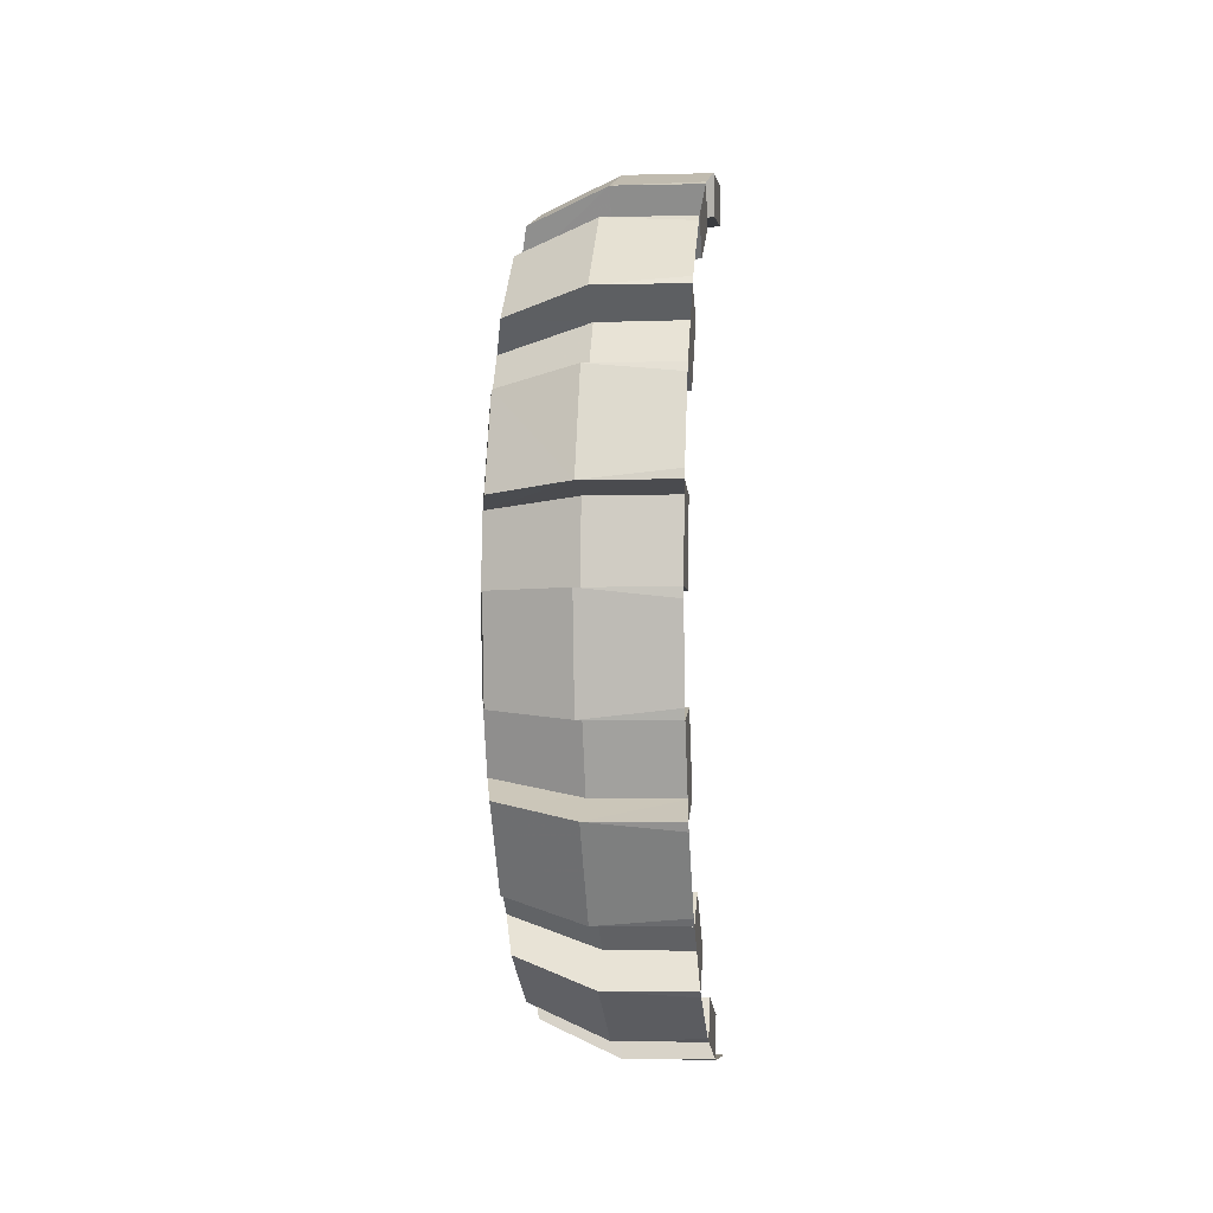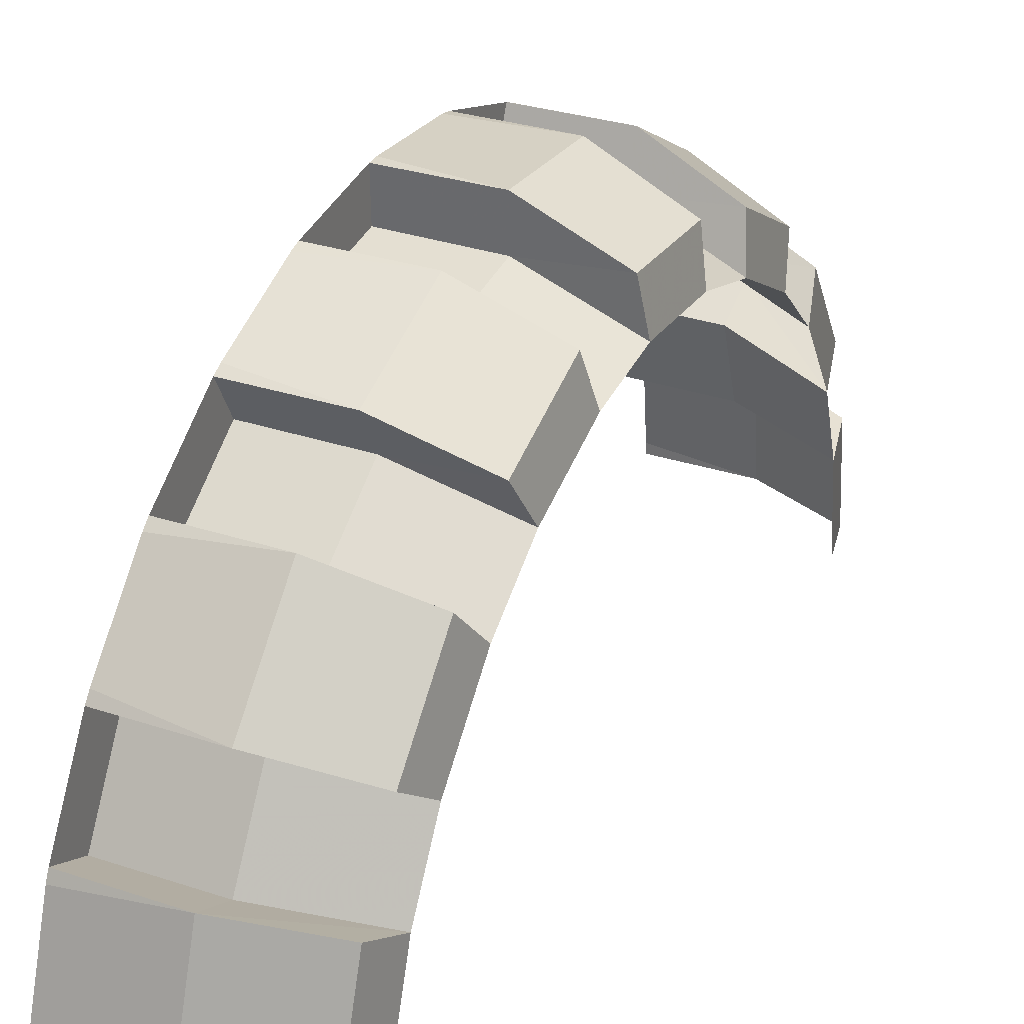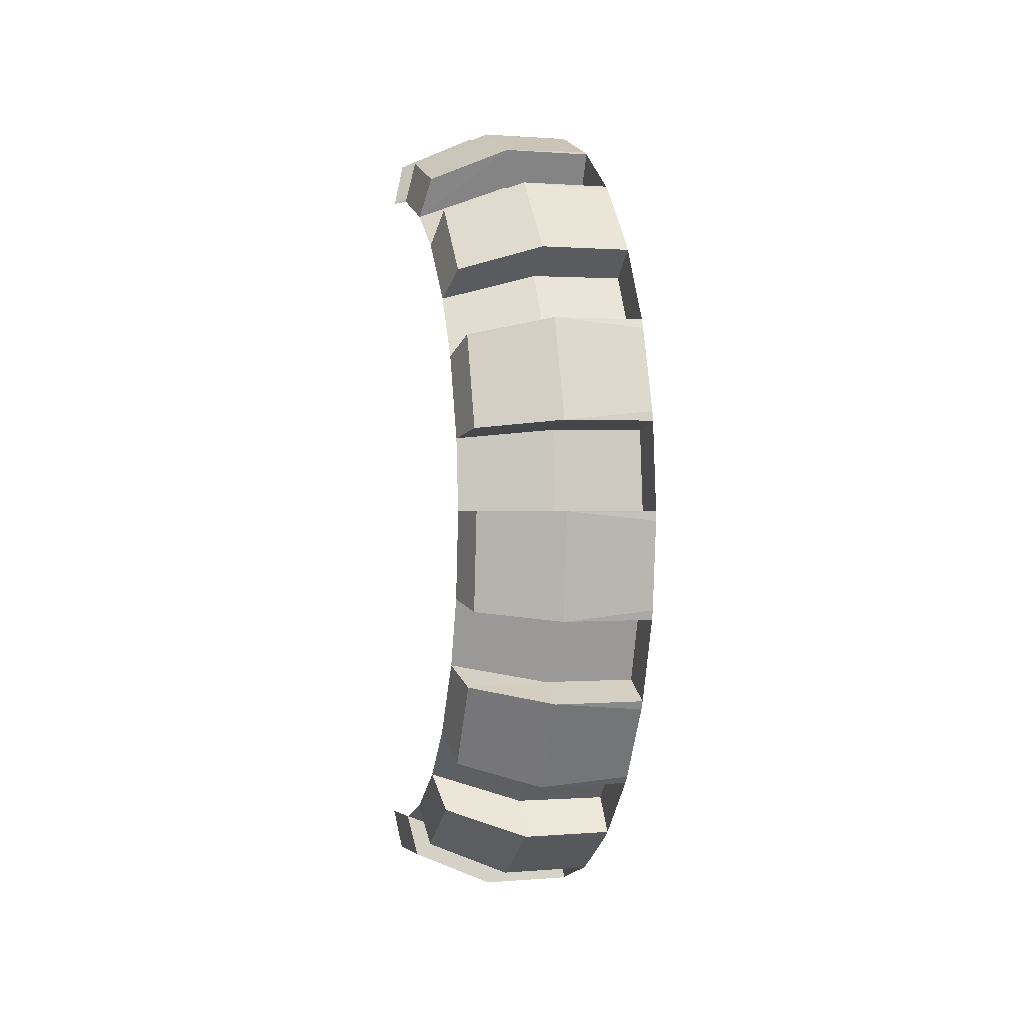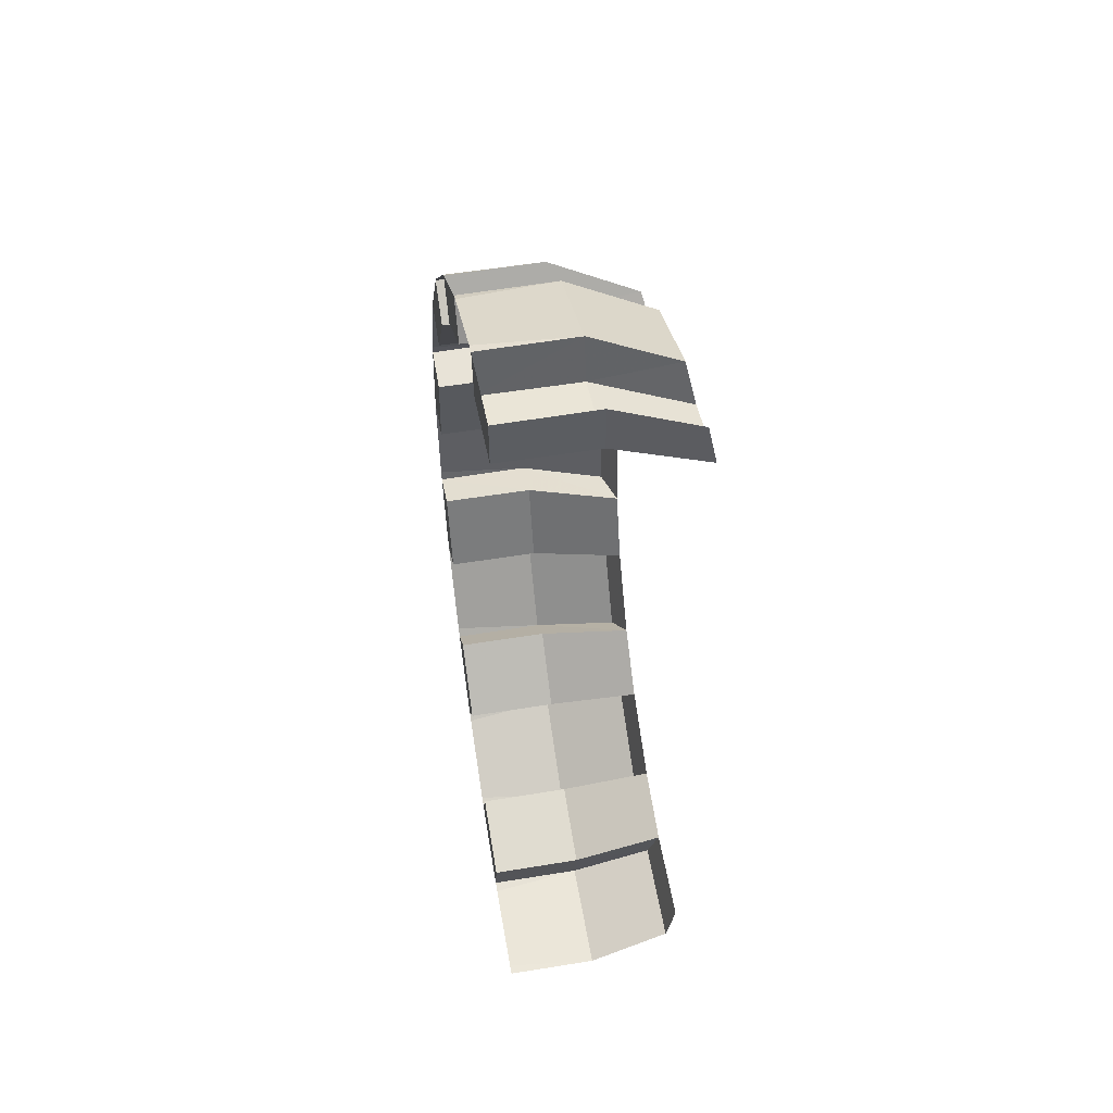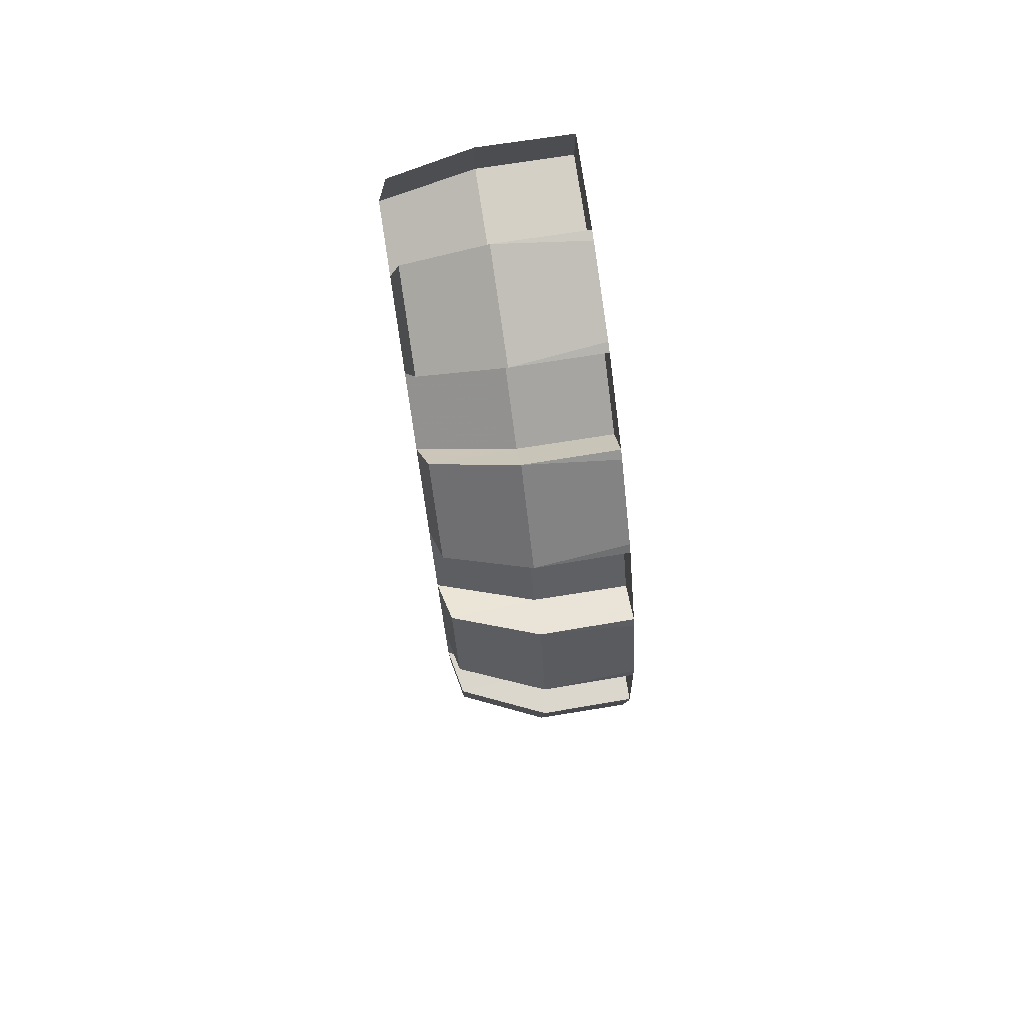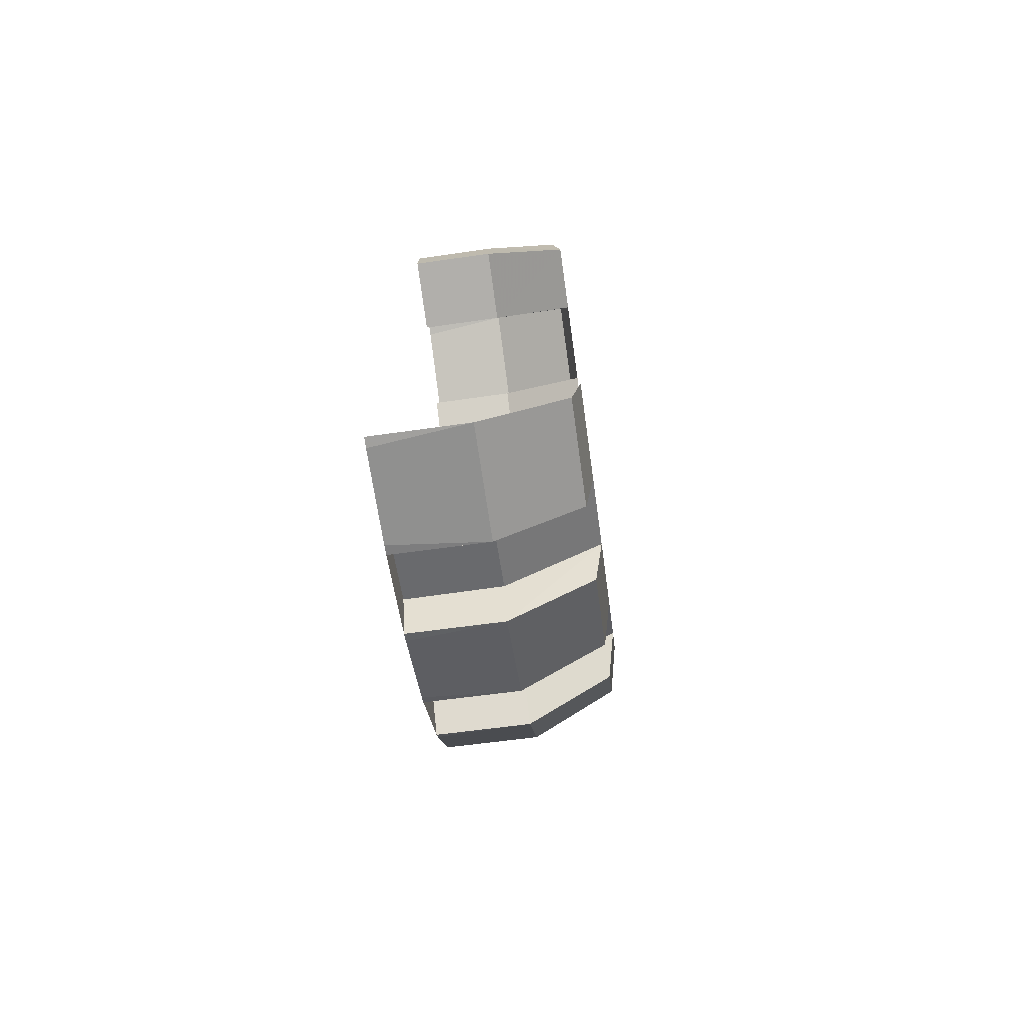
<metadata>
{"format":"obj","ext":"obj","renderer":"f3d","projection":"perspective","resolution":1024,"background":"white","views":[{"elev":-2.8,"azim":7.1,"up":"+Y"},{"elev":32.3,"azim":-155.1,"up":"+Z"},{"elev":1.1,"azim":-13.8,"up":"+Y"},{"elev":51.4,"azim":169.8,"up":"+Y"},{"elev":74.6,"azim":-8.9,"up":"+Y"},{"elev":-71.9,"azim":-172.0,"up":"+Y"}]}
</metadata>
<code>
v 0 2.726 1.35
v 0 2.756 1.29
v -0.625 2.733 1.354
v -0.625 2.733 1.354
v 0 2.756 1.29
v 0 2.958 0.7099
v -0.625 2.981 0.6458
v -0.625 2.981 0.6458
v 0 2.958 0.7099
v 0 2.973 0.6441
v 0 1.87 2.4
v 0 1.923 2.357
v -0.625 1.875 2.405
v -0.625 1.875 2.405
v 0 1.923 2.357
v 0 2.357 1.923
v -0.625 2.405 1.875
v -0.625 2.405 1.875
v 0 2.357 1.923
v 0 2.4 1.87
v -0.625 0.6458 2.981
v 0 0.6441 2.973
v 0 0.7099 2.958
v -0.625 0.6458 2.981
v 0 0.7099 2.958
v 0 1.29 2.756
v -0.625 1.354 2.733
v -0.625 1.354 2.733
v 0 1.29 2.756
v 0 1.35 2.726
v -0.625 0.03374 3.05
v 0 -0.03374 3.042
v 0 0.03374 3.042
v -0.625 -0.7115 2.966
v 0 -0.6441 2.973
v 0 -0.03374 3.042
v -0.625 0.03374 3.05
v 0 -0.7099 2.958
v 0 -0.6441 2.973
v -0.625 -0.7115 2.966
v 0 -1.35 2.726
v 0 -1.29 2.756
v -0.625 -1.293 2.762
v -0.625 -1.928 2.363
v 0 -1.87 2.4
v 0 -1.35 2.726
v -0.625 -1.293 2.762
v -0.625 -1.928 2.363
v 0 -1.923 2.357
v 0 -1.87 2.4
v 0 -2.4 1.87
v 0 -2.357 1.923
v -0.625 -2.363 1.928
v -0.625 -2.762 1.293
v 0 -2.726 1.35
v 0 -2.4 1.87
v -0.625 -2.363 1.928
v -0.625 -2.762 1.293
v 0 -2.756 1.29
v 0 -2.726 1.35
v 0 -2.973 0.6441
v 0 -2.958 0.7099
v -0.625 -2.966 0.7115
v -0.625 -3.05 -0.03374
v 0 -3.042 0.03374
v 0 -2.973 0.6441
v -0.625 -2.966 0.7115
v -0.625 -3.05 -0.03374
v 0 -3.042 -0.03374
v 0 -3.042 0.03374
v -0.625 2.733 1.354
v -0.625 2.981 0.6458
v -1.188 2.737 0.5928
v -1.188 2.509 1.243
v -0.625 1.875 2.405
v -0.625 2.405 1.875
v -1.188 2.208 1.721
v -1.188 1.721 2.208
v -0.625 0.6458 2.981
v -0.625 1.354 2.733
v -1.188 1.242 2.509
v -1.188 0.5928 2.737
v -1.188 0.03097 2.799
v -1.188 -0.6531 2.722
v -0.625 -0.7115 2.966
v -0.625 0.03374 3.05
v -1.188 -1.187 2.536
v -1.188 -1.77 2.17
v -0.625 -1.928 2.363
v -0.625 -1.293 2.762
v -1.188 -2.17 1.77
v -1.188 -2.536 1.187
v -0.625 -2.762 1.293
v -0.625 -2.363 1.928
v -1.188 -2.723 0.6532
v -1.188 -2.8 -0.03374
v -0.625 -3.05 -0.03374
v -0.625 -2.966 0.7115
v -0.625 2.687 0.5858
v 0 2.687 0.5858
v 0 2.75 0.0268
v -0.625 2.75 0.0268
v -0.625 2.167 1.694
v 0 2.167 1.694
v 0 2.466 1.217
v -0.625 2.466 1.217
v -0.625 1.217 2.466
v 0 1.217 2.466
v 0 1.694 2.167
v -0.625 1.694 2.167
v -0.625 0.02681 2.75
v 0 0.02681 2.75
v 0 0.5858 2.687
v -0.625 0.5858 2.687
v -0.625 -1.169 2.489
v 0 -1.169 2.489
v 0 -0.638 2.675
v -0.625 -0.638 2.675
v -0.625 -2.133 1.735
v 0 -2.133 1.735
v 0 -1.735 2.133
v -0.625 -1.735 2.133
v -0.625 -2.675 0.638
v 0 -2.675 0.638
v 0 -2.489 1.169
v -0.625 -2.489 1.169
v -0.625 2.687 0.5858
v -0.625 2.75 0.0268
v -1.25 2.5 0.03374
v -1.25 2.443 0.5293
v -0.625 2.167 1.694
v -0.625 2.466 1.217
v -1.25 2.24 1.11
v -1.25 1.972 1.537
v -0.625 1.217 2.466
v -0.625 1.694 2.167
v -1.25 1.537 1.972
v -1.25 1.11 2.24
v -0.625 0.02681 2.75
v -0.625 0.5858 2.687
v -1.25 0.5293 2.443
v -1.25 0.02766 2.5
v -0.625 -1.169 2.489
v -0.625 -0.638 2.675
v -1.25 -0.5832 2.431
v -1.25 -1.06 2.264
v -1.25 -1.58 1.937
v -1.25 -1.937 1.58
v -0.625 -2.133 1.735
v -0.625 -1.735 2.133
v -1.25 -2.264 1.06
v -1.25 -2.431 0.5832
v -0.625 -2.675 0.638
v -0.625 -2.489 1.169
v -1.25 2.5 0.03374
v -0.625 2.75 0.0268
v -0.625 3.05 0.03374
v -1.188 2.8 0.03374
v -1.188 2.737 0.5928
v -0.625 2.981 0.6458
v -0.625 2.687 0.5858
v -1.25 2.443 0.5293
v -0.625 2.733 1.354
v -1.188 2.509 1.243
v -1.25 2.24 1.11
v -0.625 2.466 1.217
v -0.625 2.167 1.694
v -1.25 1.972 1.537
v -1.188 2.208 1.721
v -0.625 2.405 1.875
v -1.188 1.721 2.208
v -1.25 1.537 1.972
v -0.625 1.694 2.167
v -0.625 1.875 2.405
v -0.625 1.217 2.466
v -1.25 1.11 2.24
v -1.188 1.242 2.509
v -0.625 1.354 2.733
v -0.625 0.6458 2.981
v -1.188 0.5928 2.737
v -1.25 0.5293 2.443
v -0.625 0.5858 2.687
v -0.625 0.02681 2.75
v -1.25 0.02766 2.5
v -1.188 0.03097 2.799
v -0.625 0.03374 3.05
v -1.25 -0.5832 2.431
v -0.625 -0.638 2.675
v -0.625 -0.7115 2.966
v -1.188 -0.6531 2.722
v -0.625 -1.169 2.489
v -1.25 -1.06 2.264
v -1.188 -1.187 2.536
v -0.625 -1.293 2.762
v -1.25 -1.58 1.937
v -0.625 -1.735 2.133
v -0.625 -1.928 2.363
v -1.188 -1.77 2.17
v -1.188 -2.17 1.77
v -0.625 -2.363 1.928
v -0.625 -2.133 1.735
v -1.25 -1.937 1.58
v -1.25 -2.264 1.06
v -0.625 -2.489 1.169
v -0.625 -2.762 1.293
v -1.188 -2.536 1.187
v -1.188 -2.723 0.6532
v -0.625 -2.966 0.7115
v -0.625 -2.675 0.638
v -1.25 -2.431 0.5832
v -1.25 2.443 0.5293
v -1.25 2.24 1.11
v -1.188 2.509 1.243
v -1.188 2.737 0.5928
v -1.25 1.972 1.537
v -1.25 1.537 1.972
v -1.188 1.721 2.208
v -1.188 2.208 1.721
v -1.25 1.11 2.24
v -1.25 0.5293 2.443
v -1.188 0.5928 2.737
v -1.188 1.242 2.509
v -1.25 0.02766 2.5
v -1.25 -0.5832 2.431
v -1.188 -0.6531 2.722
v -1.188 0.03097 2.799
v -1.25 -1.06 2.264
v -1.25 -1.58 1.937
v -1.188 -1.77 2.17
v -1.188 -1.187 2.536
v -1.25 -1.937 1.58
v -1.25 -2.264 1.06
v -1.188 -2.536 1.187
v -1.188 -2.17 1.77
v -1.25 -2.431 0.5832
v -1.25 -2.5 -0.03374
v -1.188 -2.8 -0.03374
v -1.188 -2.723 0.6532
v -0.625 2.75 0.0268
v 0 2.75 0.0268
v 0 3.042 0.03374
v -0.625 3.05 0.03374
v 0 2.75 0.0268
v 0 2.687 0.5858
v 0 2.973 0.6441
v 0 3.042 0.03374
v -0.625 2.981 0.6458
v 0 2.973 0.6441
v 0 2.687 0.5858
v -0.625 2.687 0.5858
v 0 2.726 1.35
v -0.625 2.733 1.354
v -0.625 2.466 1.217
v 0 2.466 1.217
v 0 2.466 1.217
v 0 2.167 1.694
v 0 2.4 1.87
v 0 2.726 1.35
v -0.625 2.405 1.875
v 0 2.4 1.87
v 0 2.167 1.694
v -0.625 2.167 1.694
v 0 1.87 2.4
v -0.625 1.875 2.405
v -0.625 1.694 2.167
v 0 1.694 2.167
v 0 1.694 2.167
v 0 1.217 2.466
v 0 1.35 2.726
v 0 1.87 2.4
v -0.625 1.354 2.733
v 0 1.35 2.726
v 0 1.217 2.466
v -0.625 1.217 2.466
v -0.625 0.5858 2.687
v 0 0.5858 2.687
v 0 0.6441 2.973
v -0.625 0.6458 2.981
v 0 0.02681 2.75
v 0 0.03374 3.042
v 0 0.6441 2.973
v 0 0.5858 2.687
v -0.625 0.02681 2.75
v -0.625 0.03374 3.05
v 0 0.03374 3.042
v 0 0.02681 2.75
v -0.625 -0.638 2.675
v 0 -0.638 2.675
v 0 -0.7099 2.958
v -0.625 -0.7115 2.966
v 0 -1.29 2.756
v 0 -0.7099 2.958
v 0 -0.638 2.675
v 0 -1.169 2.489
v 0 -1.169 2.489
v -0.625 -1.169 2.489
v -0.625 -1.293 2.762
v 0 -1.29 2.756
v -0.625 -1.735 2.133
v 0 -1.735 2.133
v 0 -1.923 2.357
v -0.625 -1.928 2.363
v 0 -2.357 1.923
v 0 -1.923 2.357
v 0 -1.735 2.133
v 0 -2.133 1.735
v 0 -2.133 1.735
v -0.625 -2.133 1.735
v -0.625 -2.363 1.928
v 0 -2.357 1.923
v -0.625 -2.489 1.169
v 0 -2.489 1.169
v 0 -2.756 1.29
v -0.625 -2.762 1.293
v 0 -2.958 0.7099
v 0 -2.756 1.29
v 0 -2.489 1.169
v 0 -2.675 0.638
v 0 -2.675 0.638
v -0.625 -2.675 0.638
v -0.625 -2.966 0.7115
v 0 -2.958 0.7099
g mesh7359814
f 1 2 3
f 4 5 6
f 6 7 4
f 8 9 10
f 11 12 13
f 14 15 16
f 16 17 14
f 18 19 20
f 21 22 23
f 24 25 26
f 26 27 24
f 28 29 30
f 31 32 33
f 34 35 36
f 36 37 34
f 38 39 40
f 41 42 43
f 44 45 46
f 46 47 44
f 48 49 50
f 51 52 53
f 54 55 56
f 56 57 54
f 58 59 60
f 61 62 63
f 64 65 66
f 66 67 64
f 68 69 70
g mesh7359815
f 71 72 73
f 73 74 71
f 75 76 77
f 77 78 75
f 79 80 81
f 81 82 79
f 83 84 85
f 85 86 83
f 87 88 89
f 89 90 87
f 91 92 93
f 93 94 91
f 95 96 97
f 97 98 95
g mesh7359816
f 99 100 101
f 101 102 99
f 103 104 105
f 105 106 103
f 107 108 109
f 109 110 107
f 111 112 113
f 113 114 111
f 115 116 117
f 117 118 115
f 119 120 121
f 121 122 119
f 123 124 125
f 125 126 123
g mesh7359817
f 127 128 129
f 129 130 127
f 131 132 133
f 133 134 131
f 135 136 137
f 137 138 135
f 139 140 141
f 141 142 139
f 143 144 145
f 145 146 143
f 147 148 149
f 149 150 147
f 151 152 153
f 153 154 151
g mesh7359818
f 155 156 157
f 157 158 155
f 159 160 161
f 161 162 159
f 163 164 165
f 165 166 163
f 167 168 169
f 169 170 167
f 171 172 173
f 173 174 171
f 175 176 177
f 177 178 175
f 179 180 181
f 181 182 179
f 183 184 185
f 185 186 183
f 187 188 189
f 189 190 187
f 191 192 193
f 193 194 191
f 195 196 197
f 197 198 195
f 199 200 201
f 201 202 199
f 203 204 205
f 205 206 203
f 207 208 209
f 209 210 207
g mesh7359819
f 211 212 213
f 213 214 211
f 215 216 217
f 217 218 215
f 219 220 221
f 221 222 219
f 223 224 225
f 225 226 223
f 227 228 229
f 229 230 227
f 231 232 233
f 233 234 231
f 235 236 237
f 237 238 235
g mesh7359820
f 239 240 241
f 241 242 239
f 243 244 245
f 245 246 243
f 247 248 249
f 249 250 247
f 251 252 253
f 253 254 251
f 255 256 257
f 257 258 255
f 259 260 261
f 261 262 259
f 263 264 265
f 265 266 263
f 267 268 269
f 269 270 267
f 271 272 273
f 273 274 271
f 275 276 277
f 277 278 275
f 279 280 281
f 281 282 279
f 283 284 285
f 285 286 283
f 287 288 289
f 289 290 287
f 291 292 293
f 293 294 291
f 295 296 297
f 297 298 295
f 299 300 301
f 301 302 299
f 303 304 305
f 305 306 303
f 307 308 309
f 309 310 307
f 311 312 313
f 313 314 311
f 315 316 317
f 317 318 315
f 319 320 321
f 321 322 319

</code>
